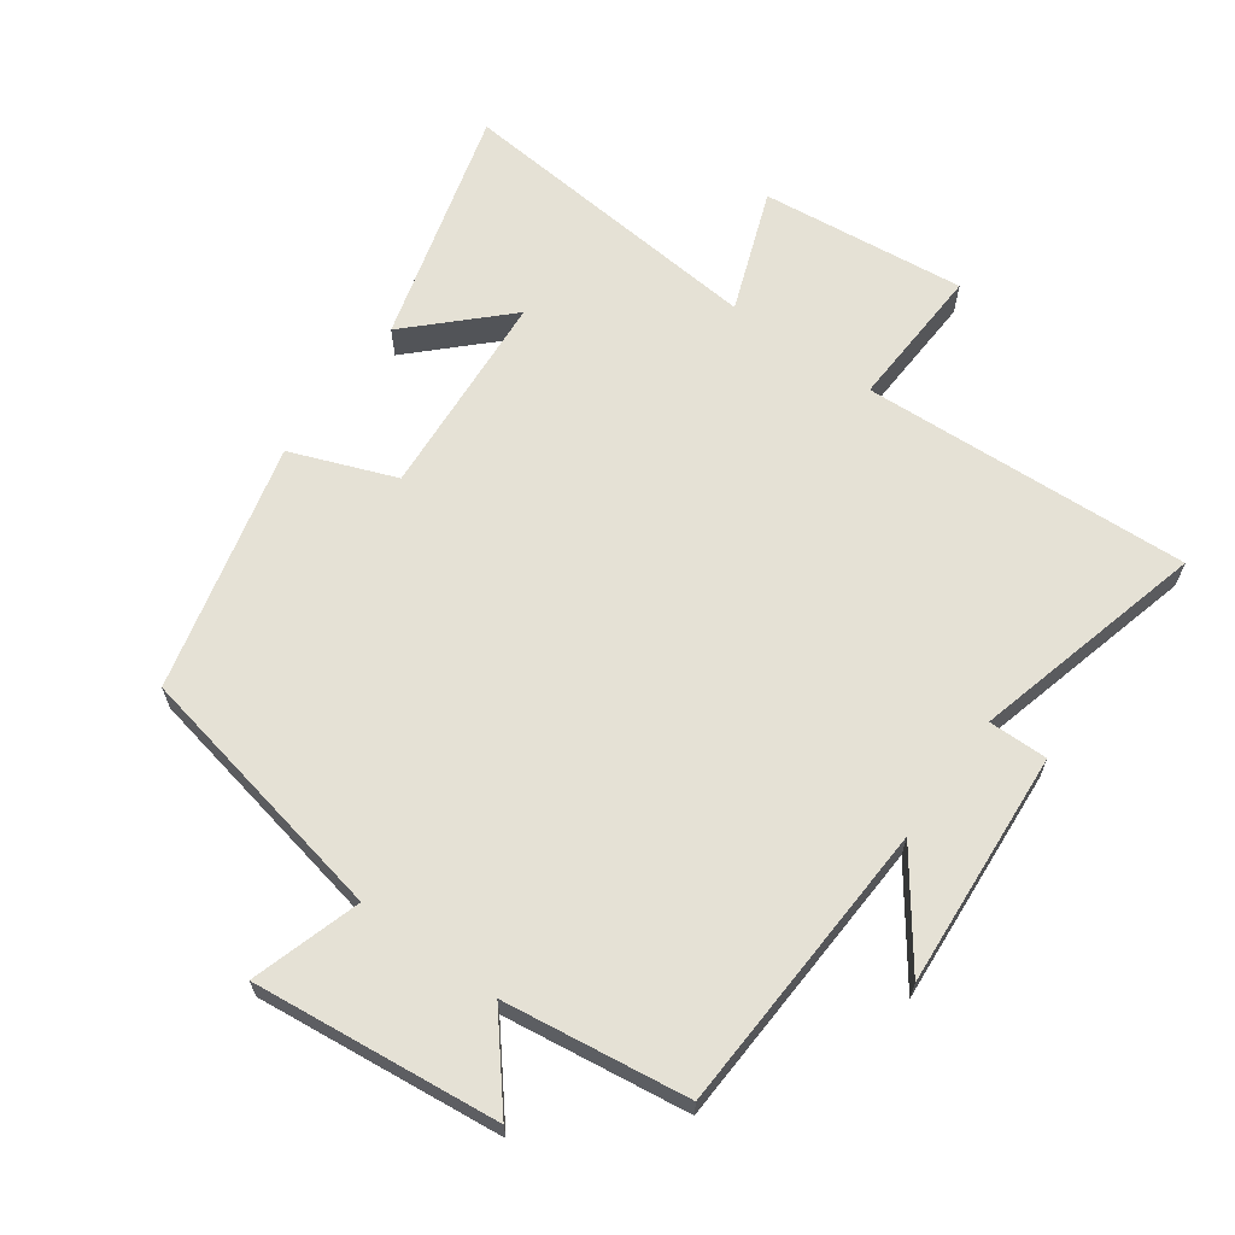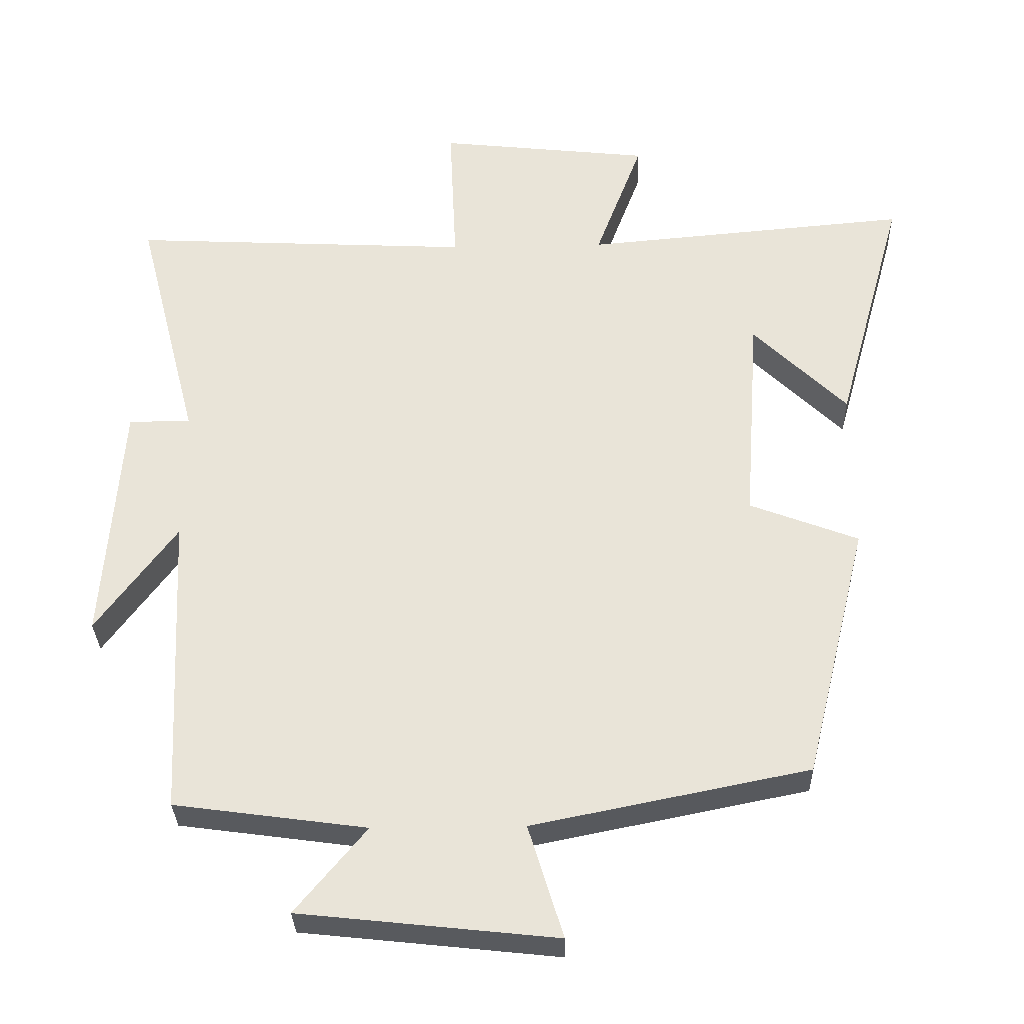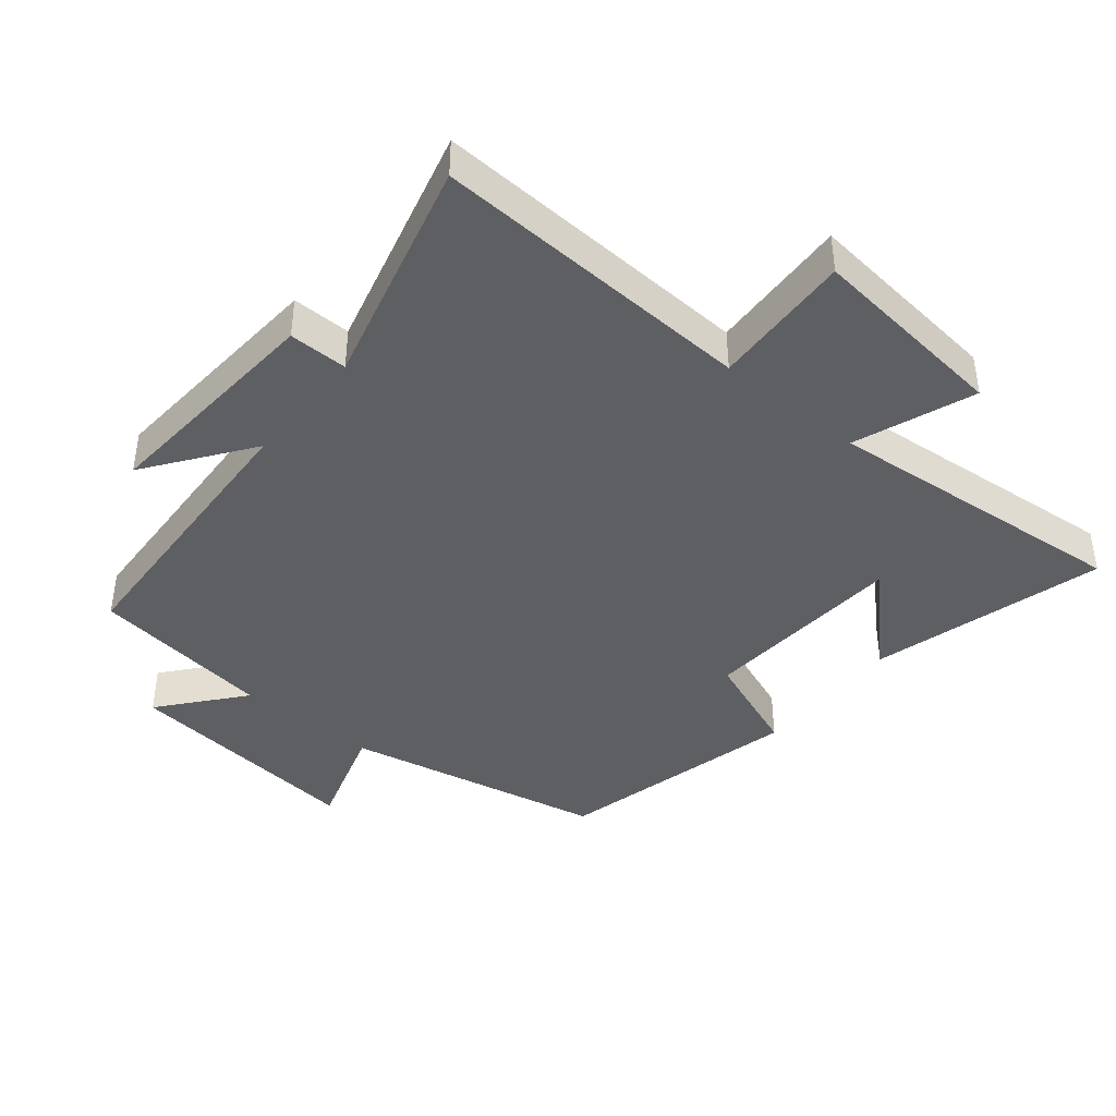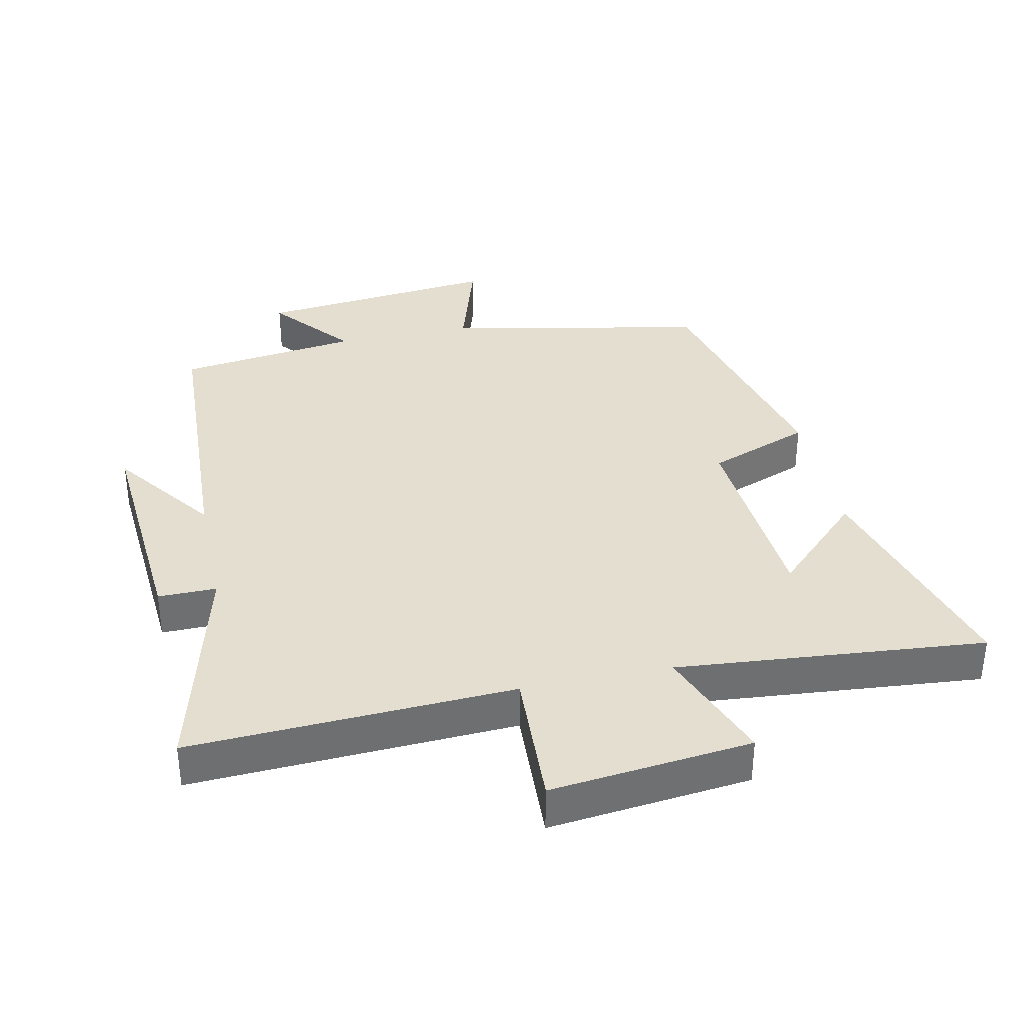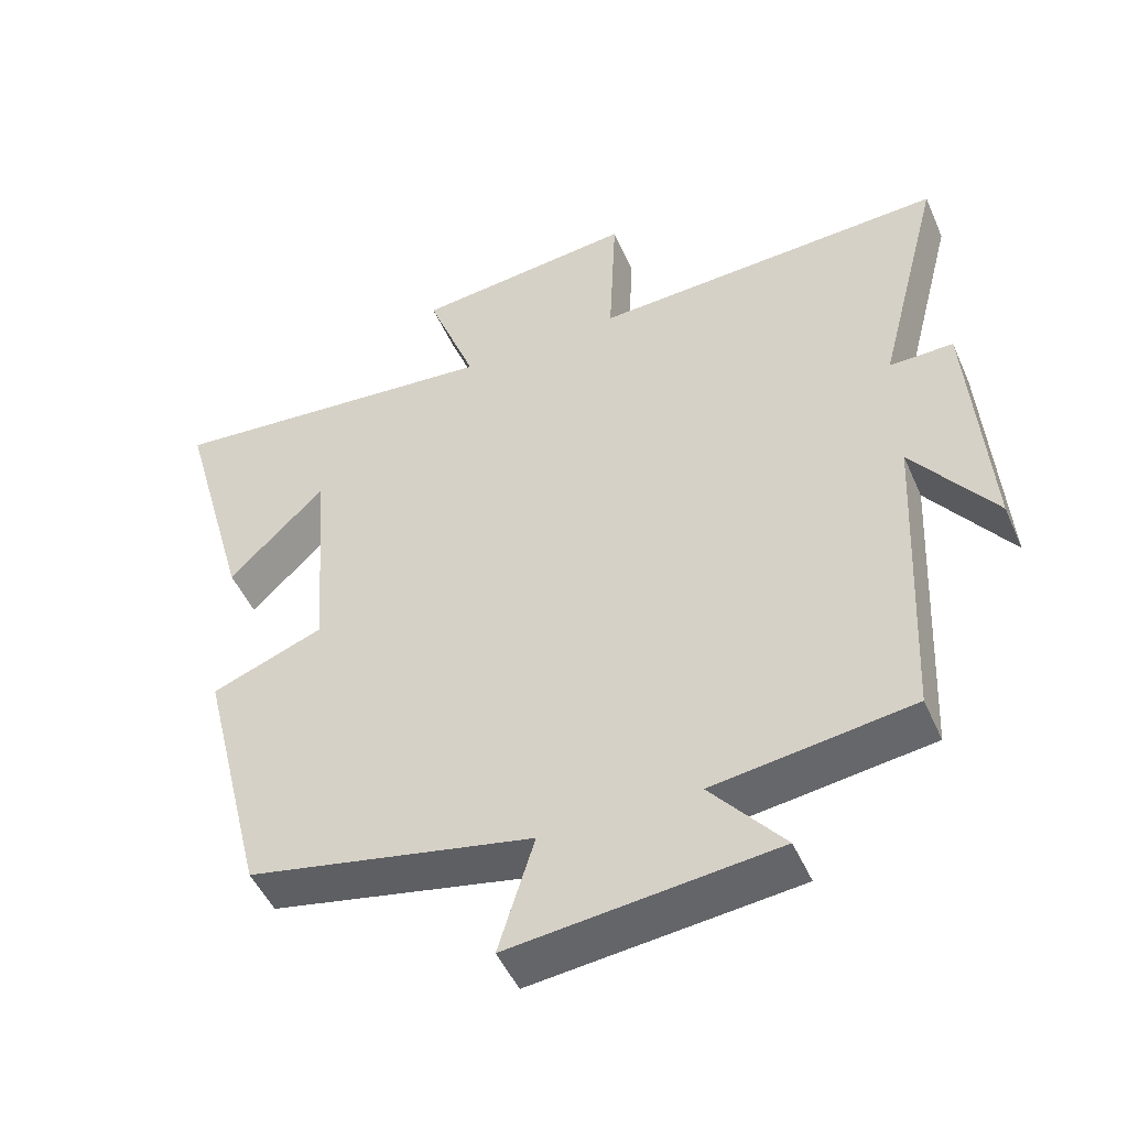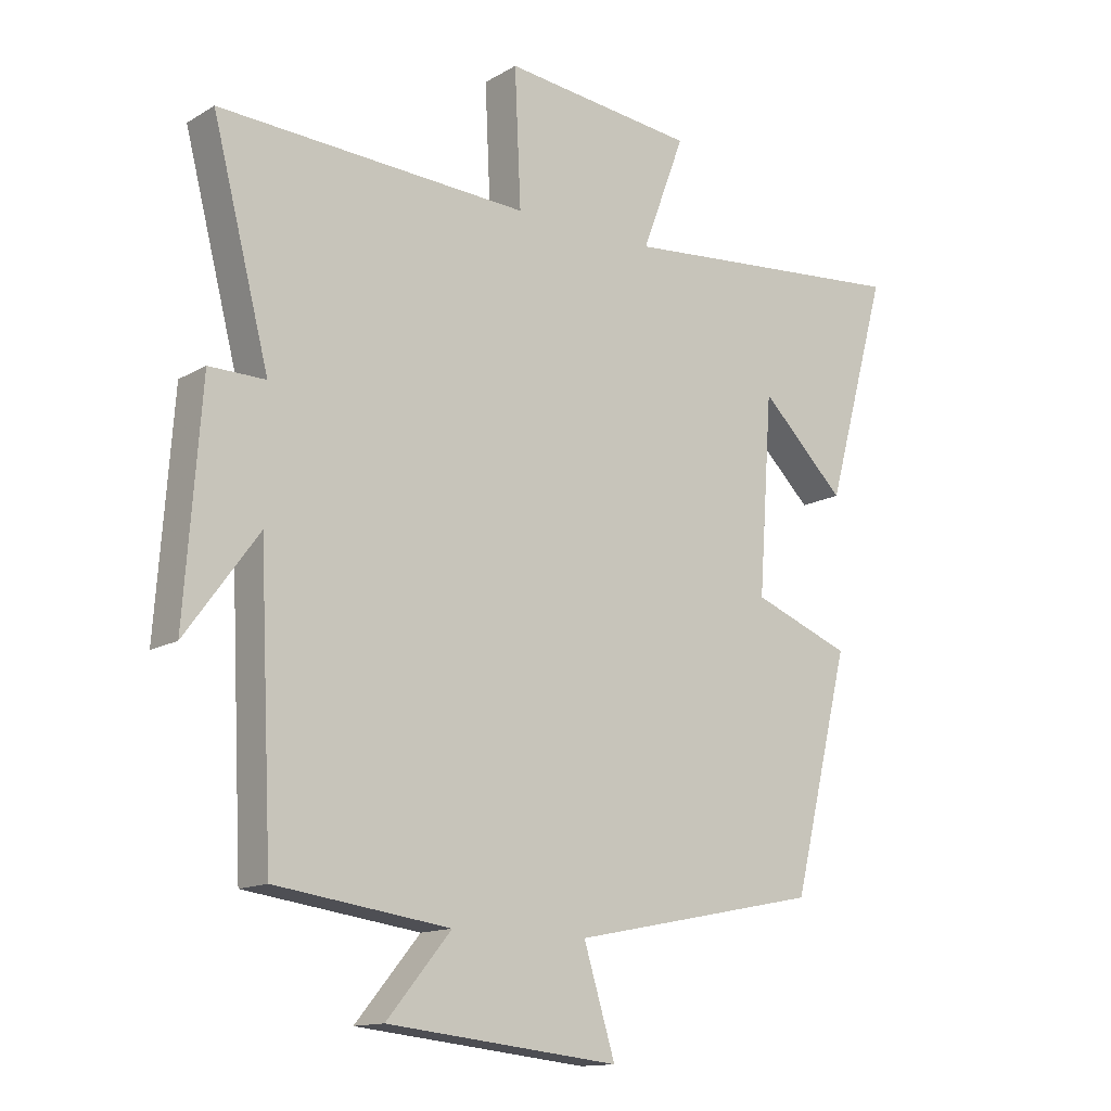
<metadata>
{"format":"obj","ext":"obj","renderer":"f3d","projection":"perspective","resolution":1024,"background":"white","views":[{"elev":65.1,"azim":-144.2,"up":"+Y"},{"elev":-31.5,"azim":1.6,"up":"+Z"},{"elev":-41.7,"azim":-39.2,"up":"+Y"},{"elev":35.8,"azim":-12.0,"up":"+Y"},{"elev":-48.7,"azim":-156.9,"up":"+Z"},{"elev":-13.7,"azim":-38.0,"up":"+Z"}]}
</metadata>
<code>
v -0.59 0.07 0.525
v -0.098 0.07 0.5
v -0.108 0.07 0.715
v 0.198 0.07 0.681
v 0.13 0.07 0.5
v 0.598 0.07 0.541
v 0.5 0.07 0.188
v 0.366 0.07 0.32
v 0.344 0.07 0.01
v 0.5 0.07 -0.05
v 0.409 0.07 -0.42
v 0.013 0.07 -0.5
v 0.063 0.07 -0.663
v -0.305 0.07 -0.623
v -0.203 0.07 -0.5
v -0.479 0.07 -0.462
v -0.5 0.07 -0.021
v -0.615 0.07 -0.178
v -0.589 0.07 0.176
v -0.5 0.07 0.175
v -0.59 0 0.525
v -0.098 0 0.5
v -0.108 0 0.715
v 0.198 0 0.681
v 0.13 0 0.5
v 0.598 0 0.541
v 0.5 0 0.188
v 0.366 0 0.32
v 0.344 0 0.01
v 0.5 0 -0.05
v 0.409 0 -0.42
v 0.013 0 -0.5
v 0.063 0 -0.663
v -0.305 0 -0.623
v -0.203 0 -0.5
v -0.479 0 -0.462
v -0.5 0 -0.021
v -0.615 0 -0.178
v -0.589 0 0.176
v -0.5 0 0.175
f 17 18 19 20
f 15 16 17 20
f 15 20 1 2
f 12 13 14 15
f 11 12 15
f 10 11 15
f 9 10 15
f 8 9 15 2
f 6 7 8
f 5 6 8
f 5 8 2
f 2 3 4 5
f 40 39 38 37
f 40 37 36 35
f 22 21 40 35
f 35 34 33 32
f 35 32 31
f 35 31 30
f 35 30 29
f 22 35 29 28
f 28 27 26
f 28 26 25
f 22 28 25
f 25 24 23 22
f 1 21 22 2
f 2 22 23 3
f 3 23 24 4
f 4 24 25 5
f 5 25 26 6
f 6 26 27 7
f 7 27 28 8
f 8 28 29 9
f 9 29 30 10
f 10 30 31 11
f 11 31 32 12
f 12 32 33 13
f 13 33 34 14
f 14 34 35 15
f 15 35 36 16
f 16 36 37 17
f 17 37 38 18
f 18 38 39 19
f 19 39 40 20
f 20 40 21 1

</code>
